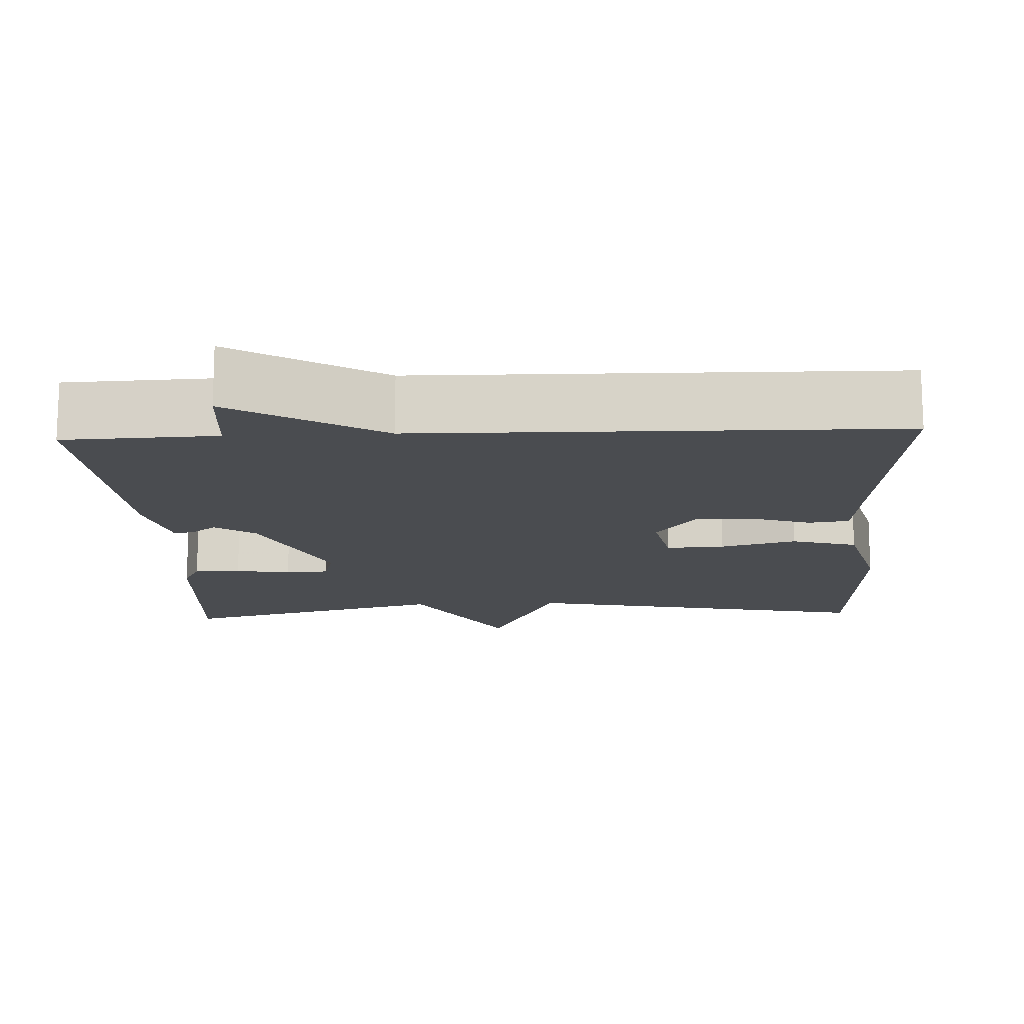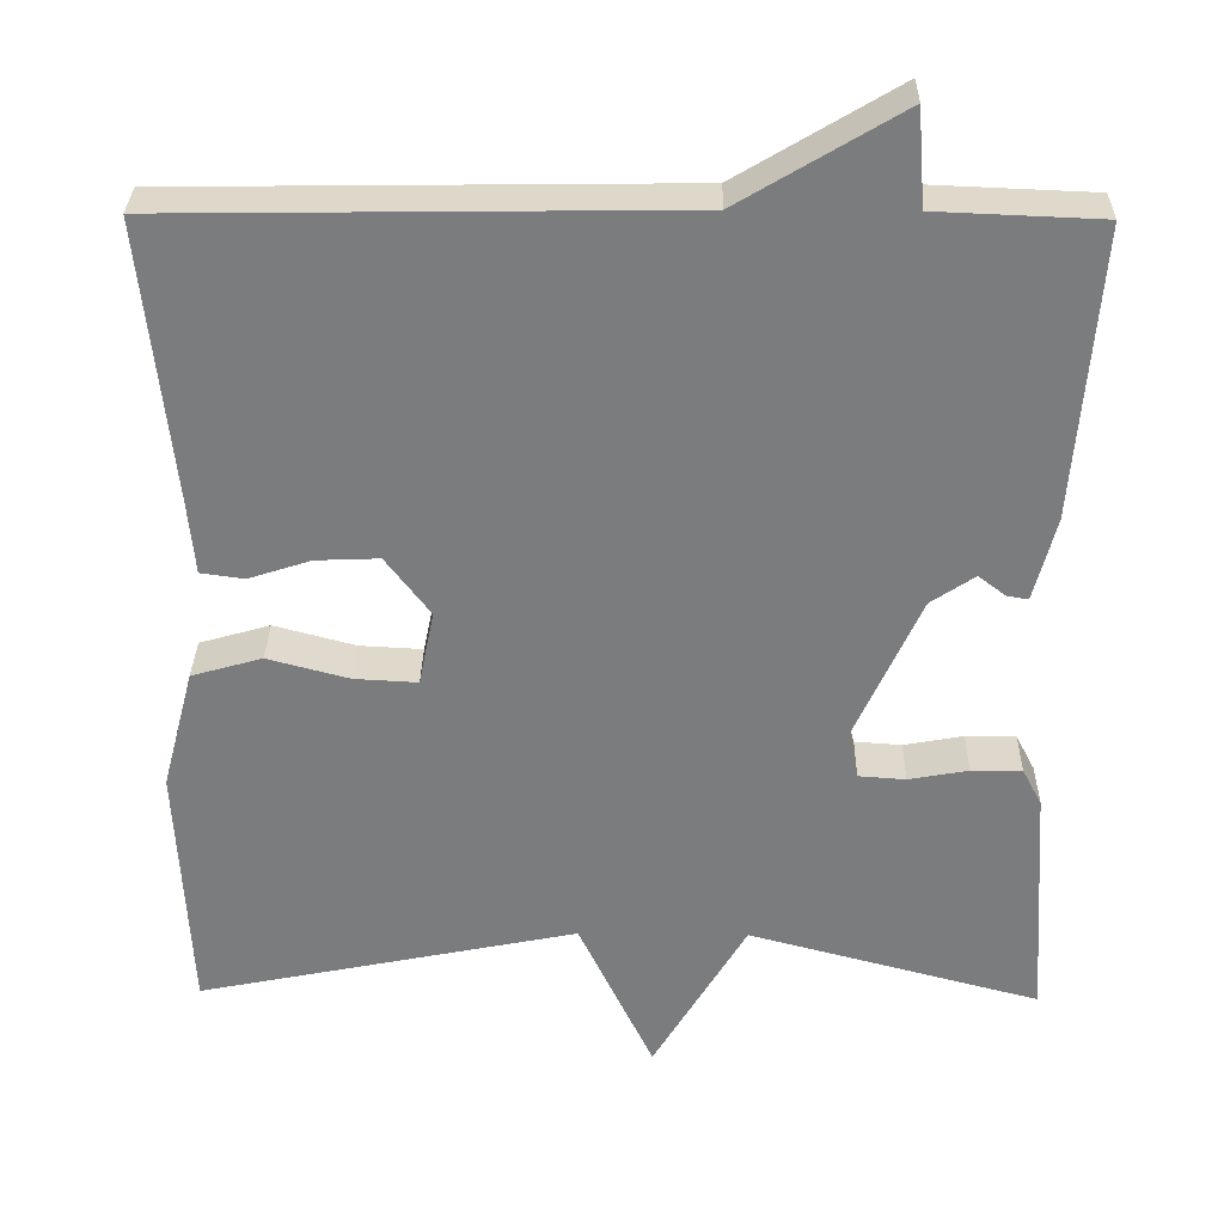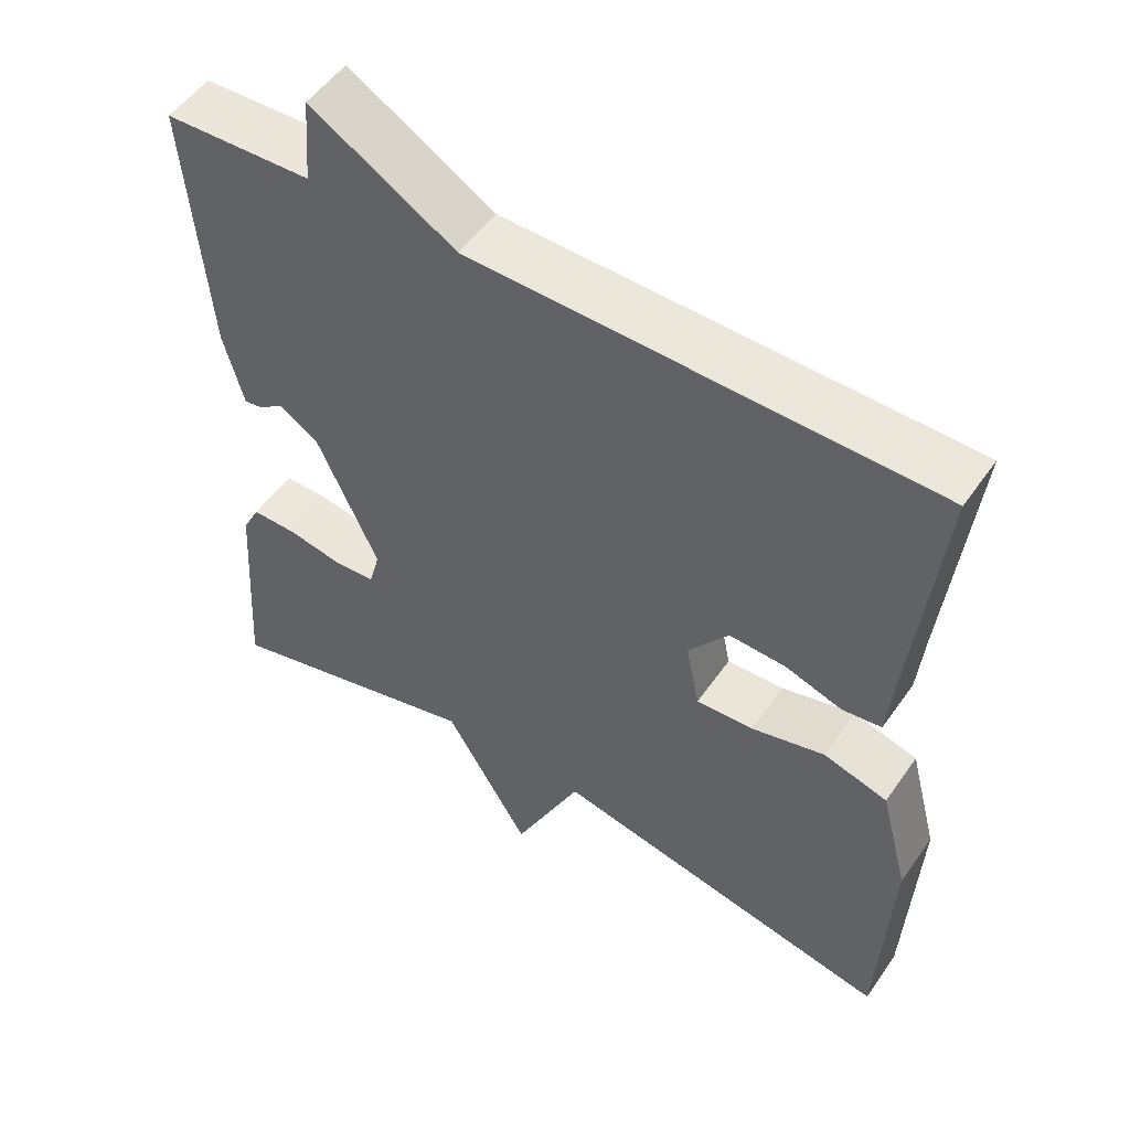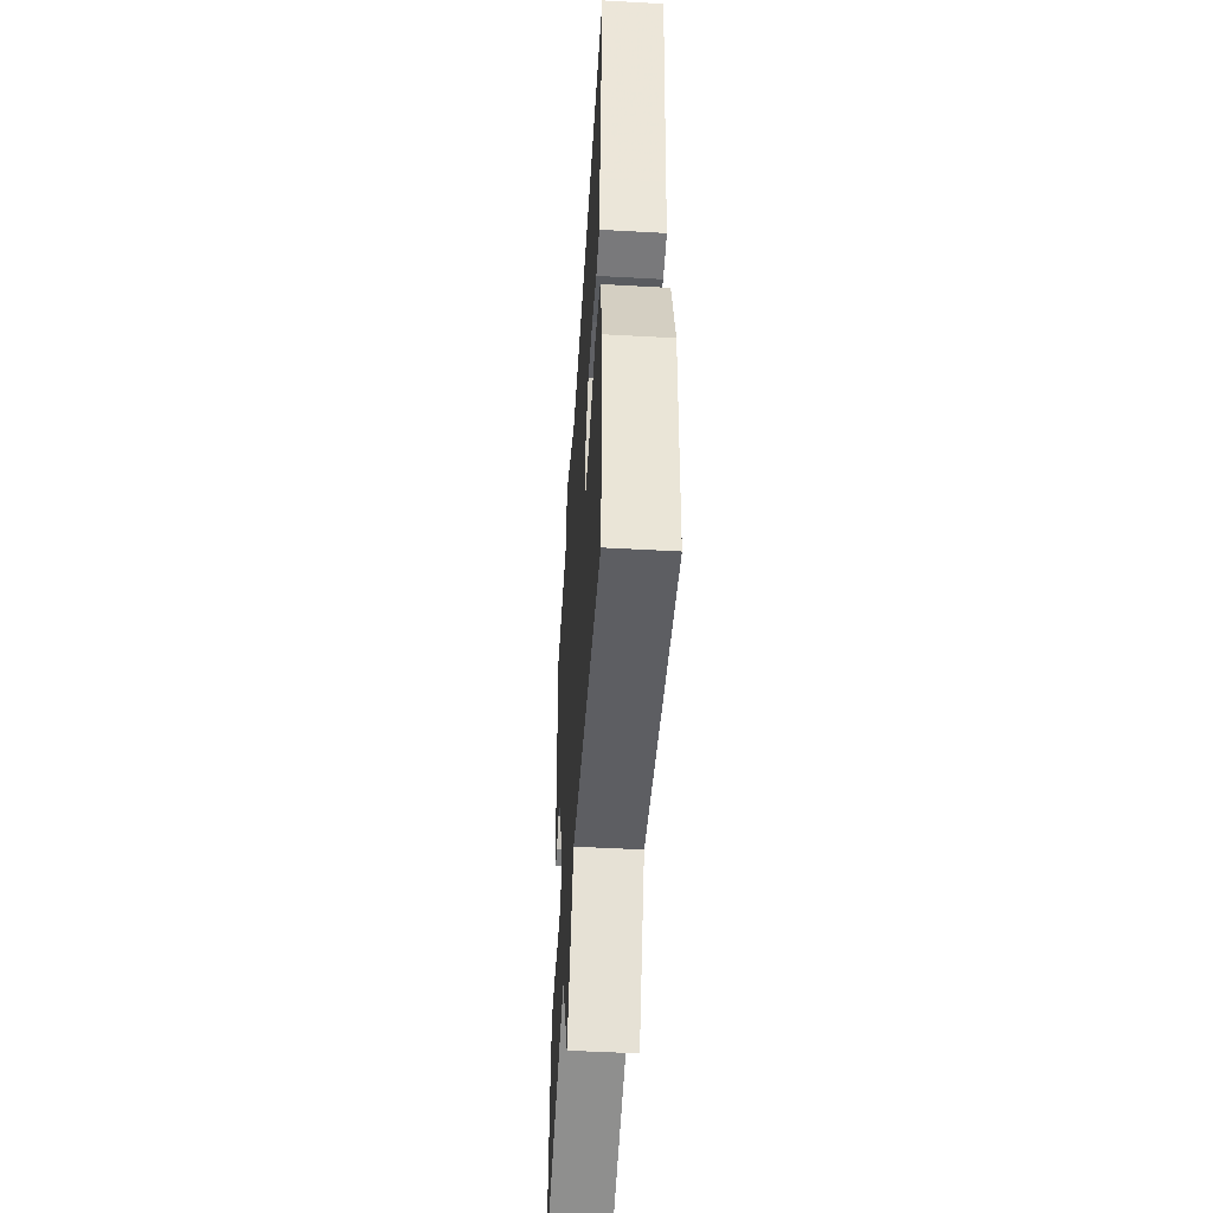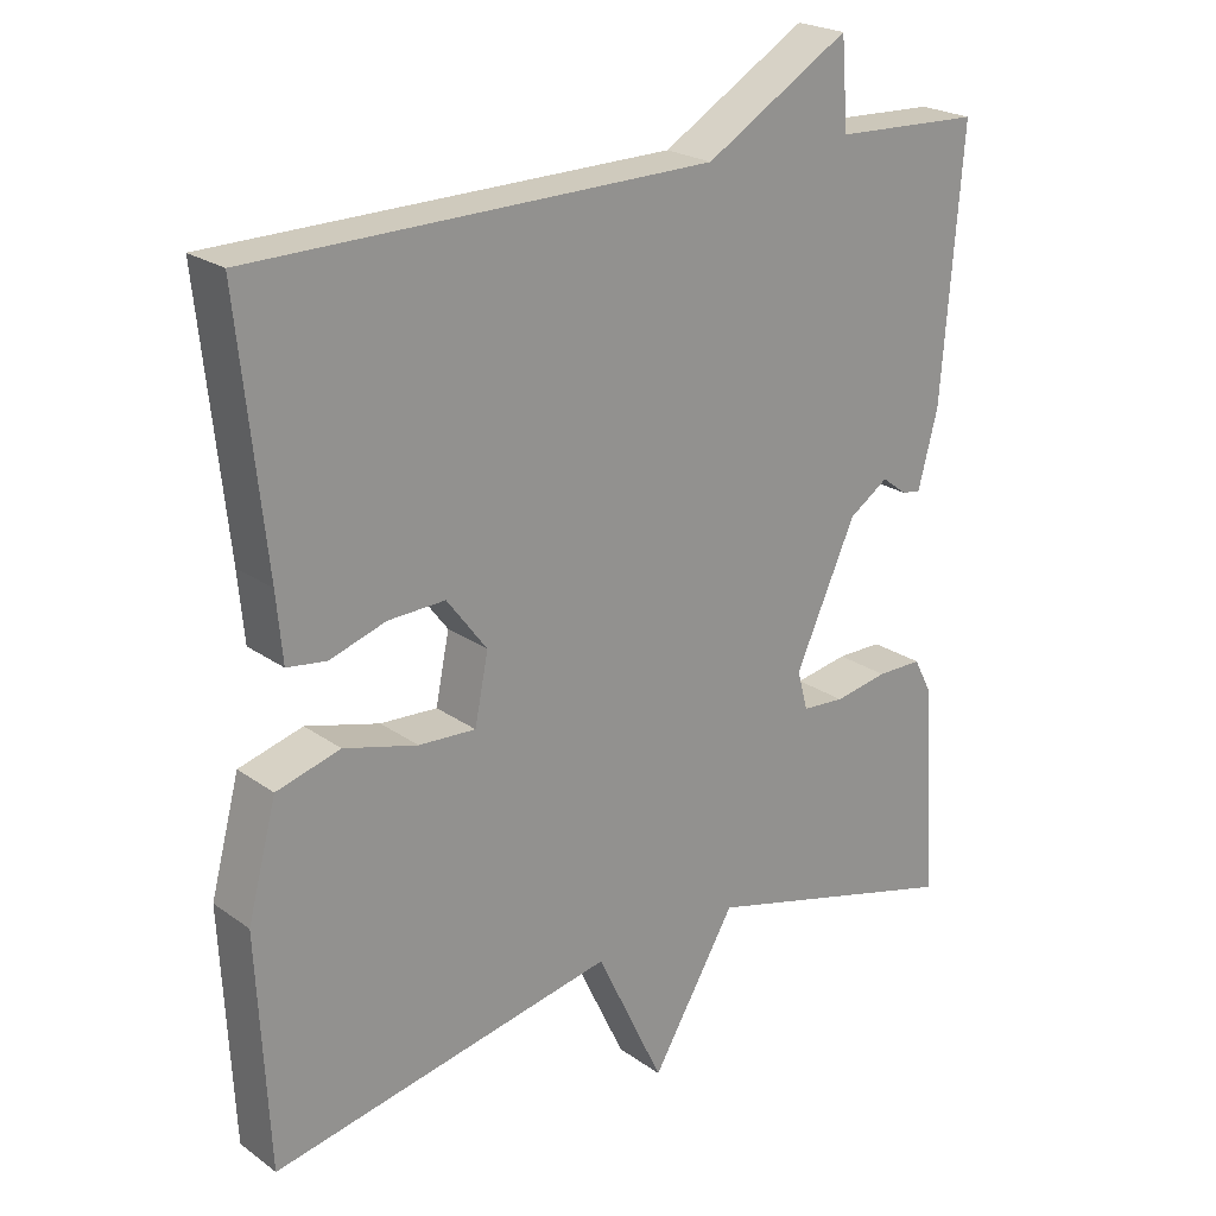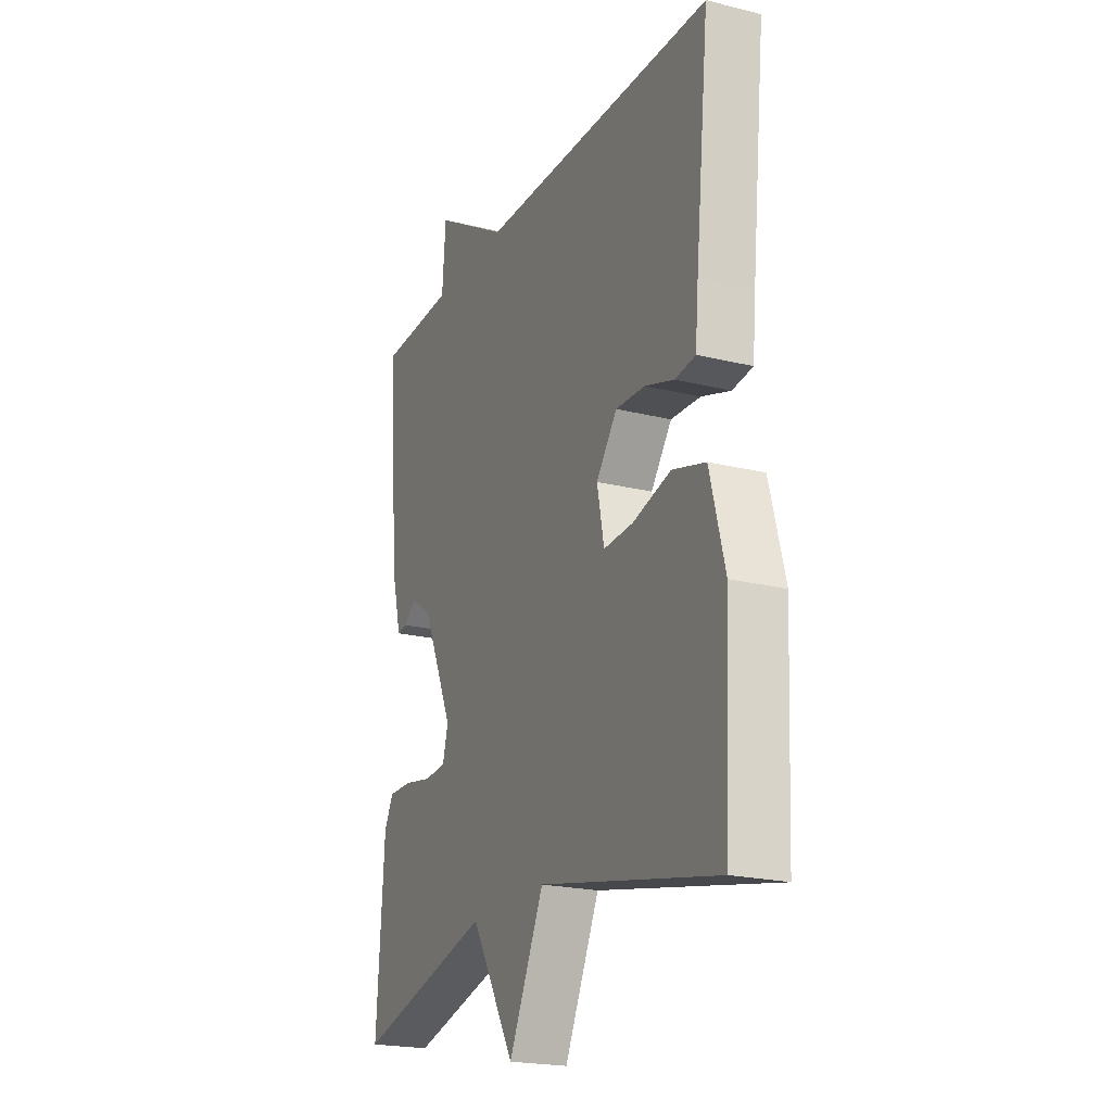
<metadata>
{"format":"obj","ext":"obj","renderer":"f3d","projection":"perspective","resolution":1024,"background":"white","views":[{"elev":-14.7,"azim":2.6,"up":"+Y"},{"elev":31.2,"azim":-179.1,"up":"+Z"},{"elev":52.2,"azim":34.0,"up":"+Z"},{"elev":-50.2,"azim":86.5,"up":"+Z"},{"elev":22.7,"azim":140.3,"up":"+Z"},{"elev":-21.2,"azim":66.1,"up":"+Z"}]}
</metadata>
<code>
v -0.5 0.07 -0.5
v -0.481 0.07 -0.215
v -0.458 0.07 -0.171
v -0.398 0.07 -0.171
v -0.327 0.07 -0.184
v -0.271 0.07 -0.18
v -0.257 0.07 -0.128
v -0.337 0.07 0.049
v -0.389 0.07 0.084
v -0.422 0.07 0.059
v -0.447 0.07 0.055
v -0.473 0.07 0.155
v -0.5 0.07 0.5
v -0.305 0.07 0.508
v -0.296 0.07 0.622
v -0.105 0.07 0.508
v 0.5 0.07 0.5
v 0.465 0.07 0.168
v 0.457 0.07 0.08
v 0.405 0.07 0.073
v 0.331 0.07 0.097
v 0.256 0.07 0.1
v 0.203 0.07 0.03
v 0.221 0.07 -0.059
v 0.296 0.07 -0.055
v 0.393 0.07 -0.029
v 0.477 0.07 -0.053
v 0.515 0.07 -0.197
v 0.5 0.07 -0.5
v 0.047 0.07 -0.408
v -0.042 0.07 -0.595
v -0.153 0.07 -0.408
v -0.5 0 -0.5
v -0.481 0 -0.215
v -0.458 0 -0.171
v -0.398 0 -0.171
v -0.327 0 -0.184
v -0.271 0 -0.18
v -0.257 0 -0.128
v -0.337 0 0.049
v -0.389 0 0.084
v -0.422 0 0.059
v -0.447 0 0.055
v -0.473 0 0.155
v -0.5 0 0.5
v -0.305 0 0.508
v -0.296 0 0.622
v -0.105 0 0.508
v 0.5 0 0.5
v 0.465 0 0.168
v 0.457 0 0.08
v 0.405 0 0.073
v 0.331 0 0.097
v 0.256 0 0.1
v 0.203 0 0.03
v 0.221 0 -0.059
v 0.296 0 -0.055
v 0.393 0 -0.029
v 0.477 0 -0.053
v 0.515 0 -0.197
v 0.5 0 -0.5
v 0.047 0 -0.408
v -0.042 0 -0.595
v -0.153 0 -0.408
f 30 31 32
f 28 29 30
f 27 28 30
f 26 27 30
f 25 26 30
f 24 25 30 32
f 23 24 32 1
f 18 19 20 21
f 18 21 22
f 17 18 22
f 16 17 22
f 16 22 23
f 15 16 23
f 14 15 23
f 12 13 14
f 11 12 14
f 10 11 14
f 9 10 14
f 8 9 14 23
f 3 4 5
f 2 3 5
f 1 2 5
f 1 5 6
f 23 1 6
f 7 8 23
f 6 7 23
f 64 63 62
f 62 61 60
f 62 60 59
f 62 59 58
f 62 58 57
f 64 62 57 56
f 33 64 56 55
f 53 52 51 50
f 54 53 50
f 54 50 49
f 54 49 48
f 55 54 48
f 55 48 47
f 55 47 46
f 46 45 44
f 46 44 43
f 46 43 42
f 46 42 41
f 55 46 41 40
f 37 36 35
f 37 35 34
f 37 34 33
f 38 37 33
f 38 33 55
f 55 40 39
f 55 39 38
f 1 33 34 2
f 2 34 35 3
f 3 35 36 4
f 4 36 37 5
f 5 37 38 6
f 6 38 39 7
f 7 39 40 8
f 8 40 41 9
f 9 41 42 10
f 10 42 43 11
f 11 43 44 12
f 12 44 45 13
f 13 45 46 14
f 14 46 47 15
f 15 47 48 16
f 16 48 49 17
f 17 49 50 18
f 18 50 51 19
f 19 51 52 20
f 20 52 53 21
f 21 53 54 22
f 22 54 55 23
f 23 55 56 24
f 24 56 57 25
f 25 57 58 26
f 26 58 59 27
f 27 59 60 28
f 28 60 61 29
f 29 61 62 30
f 30 62 63 31
f 31 63 64 32
f 32 64 33 1

</code>
